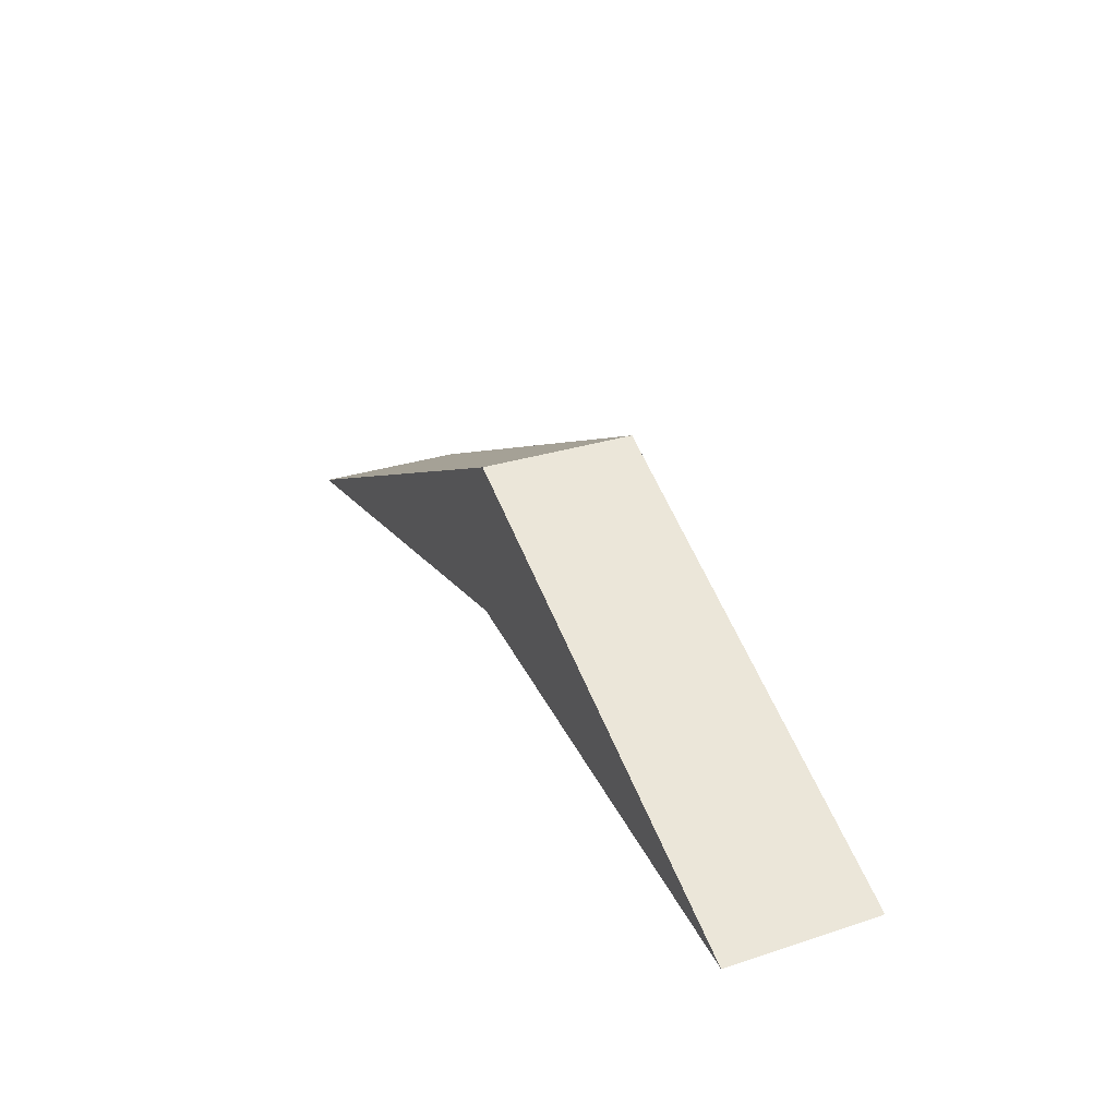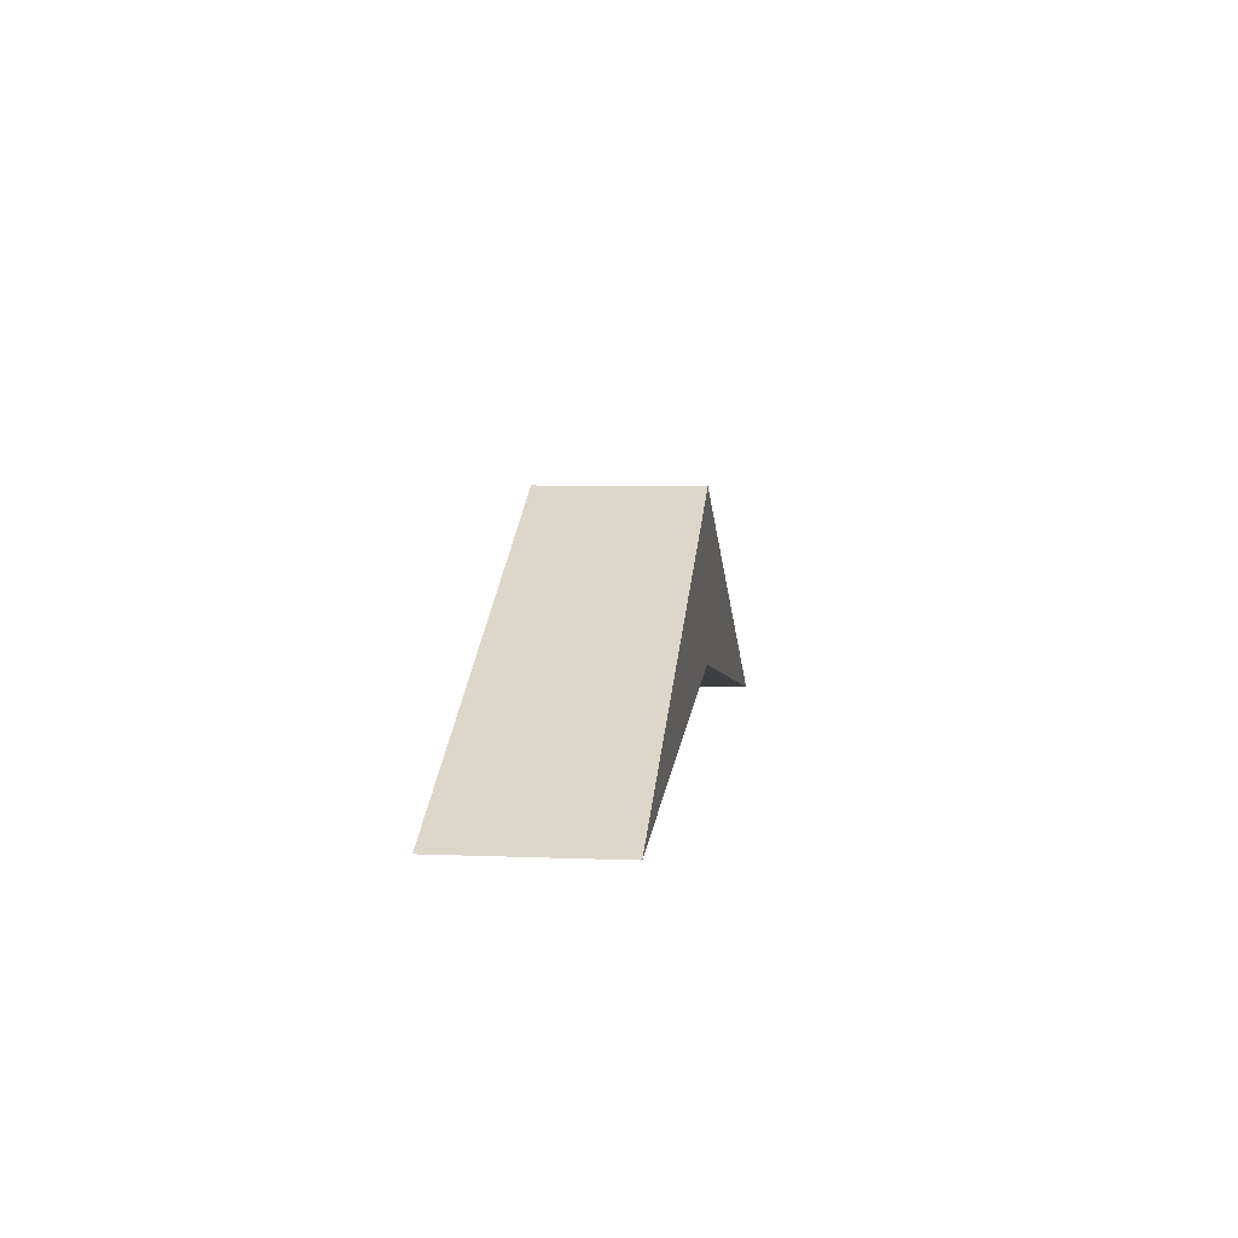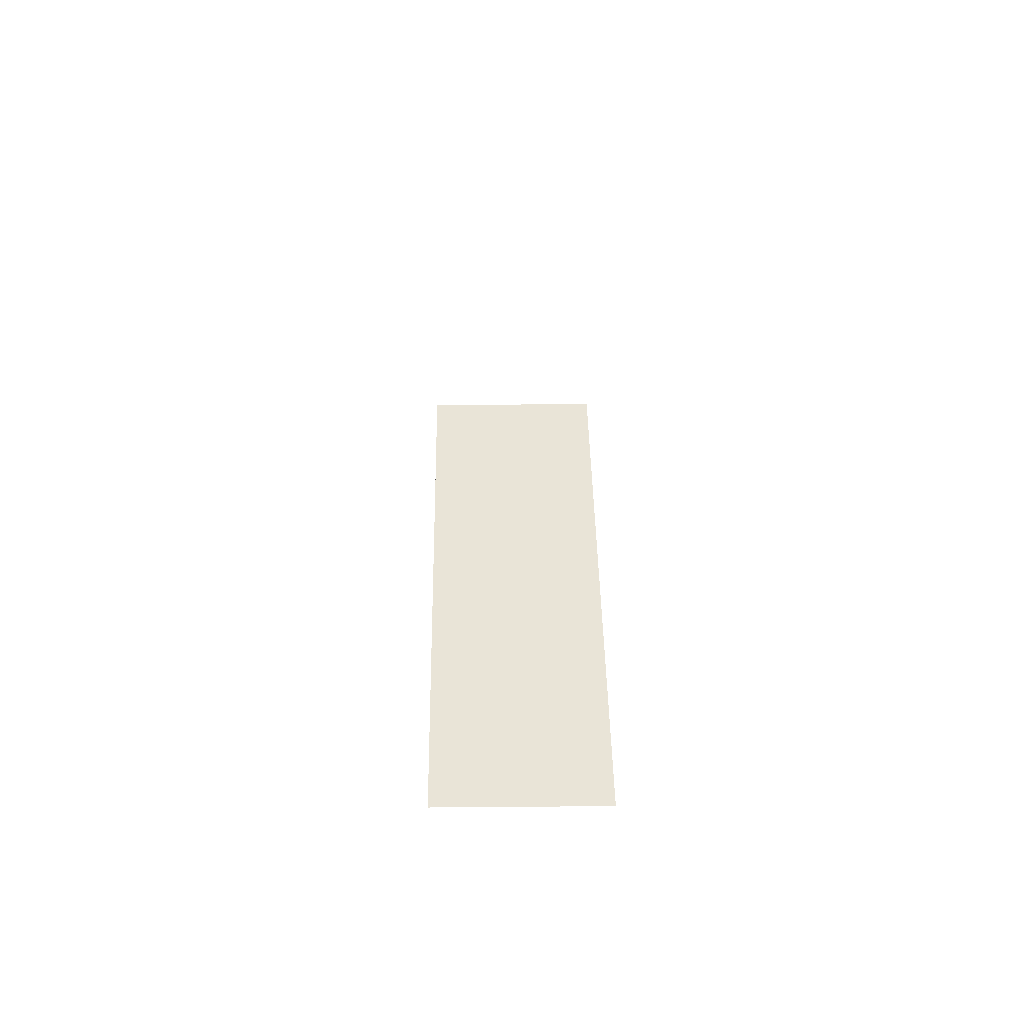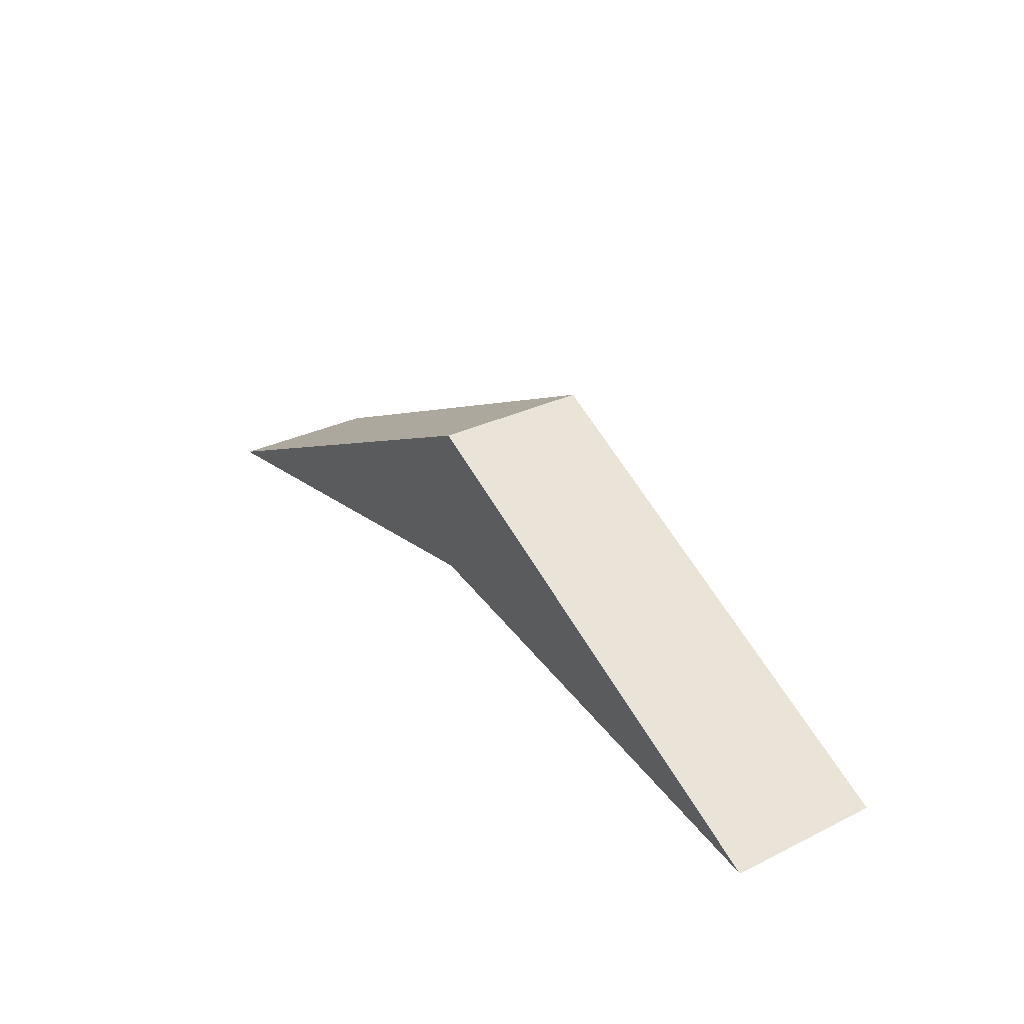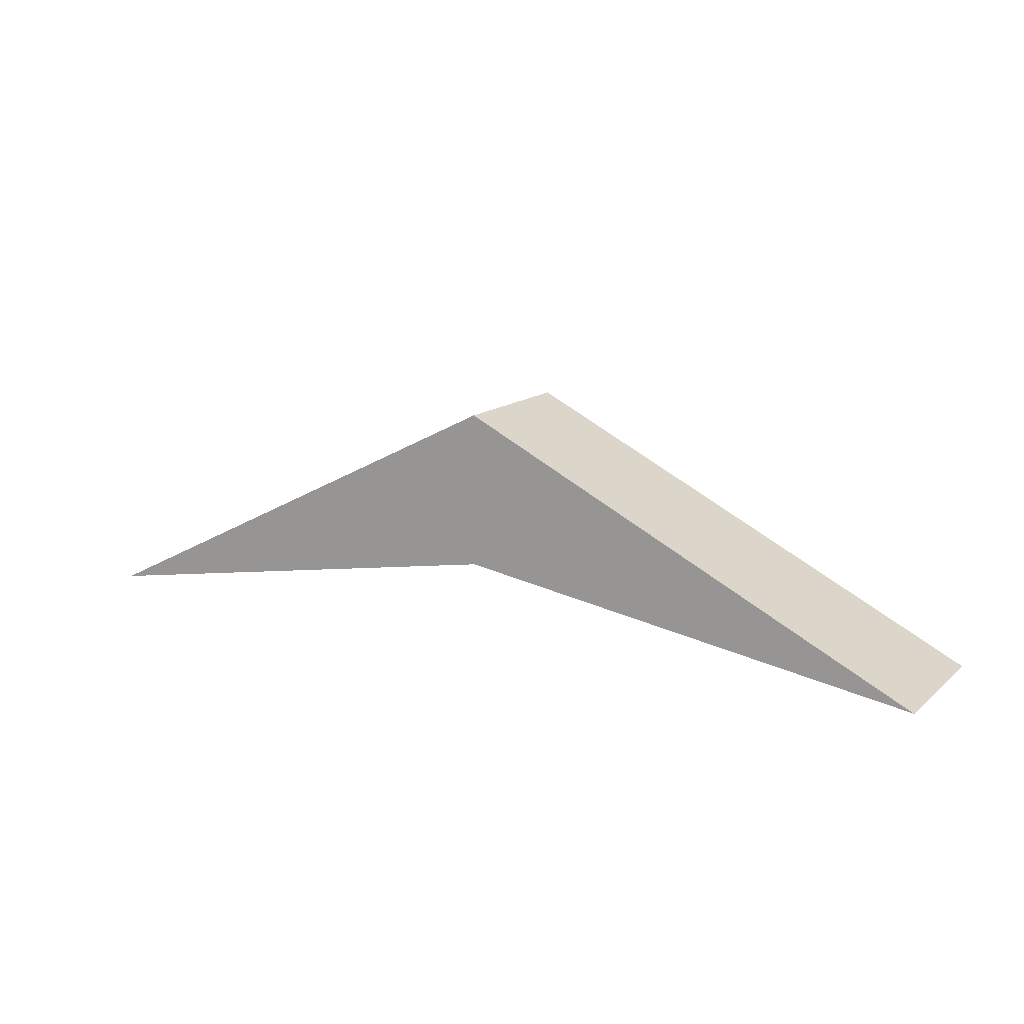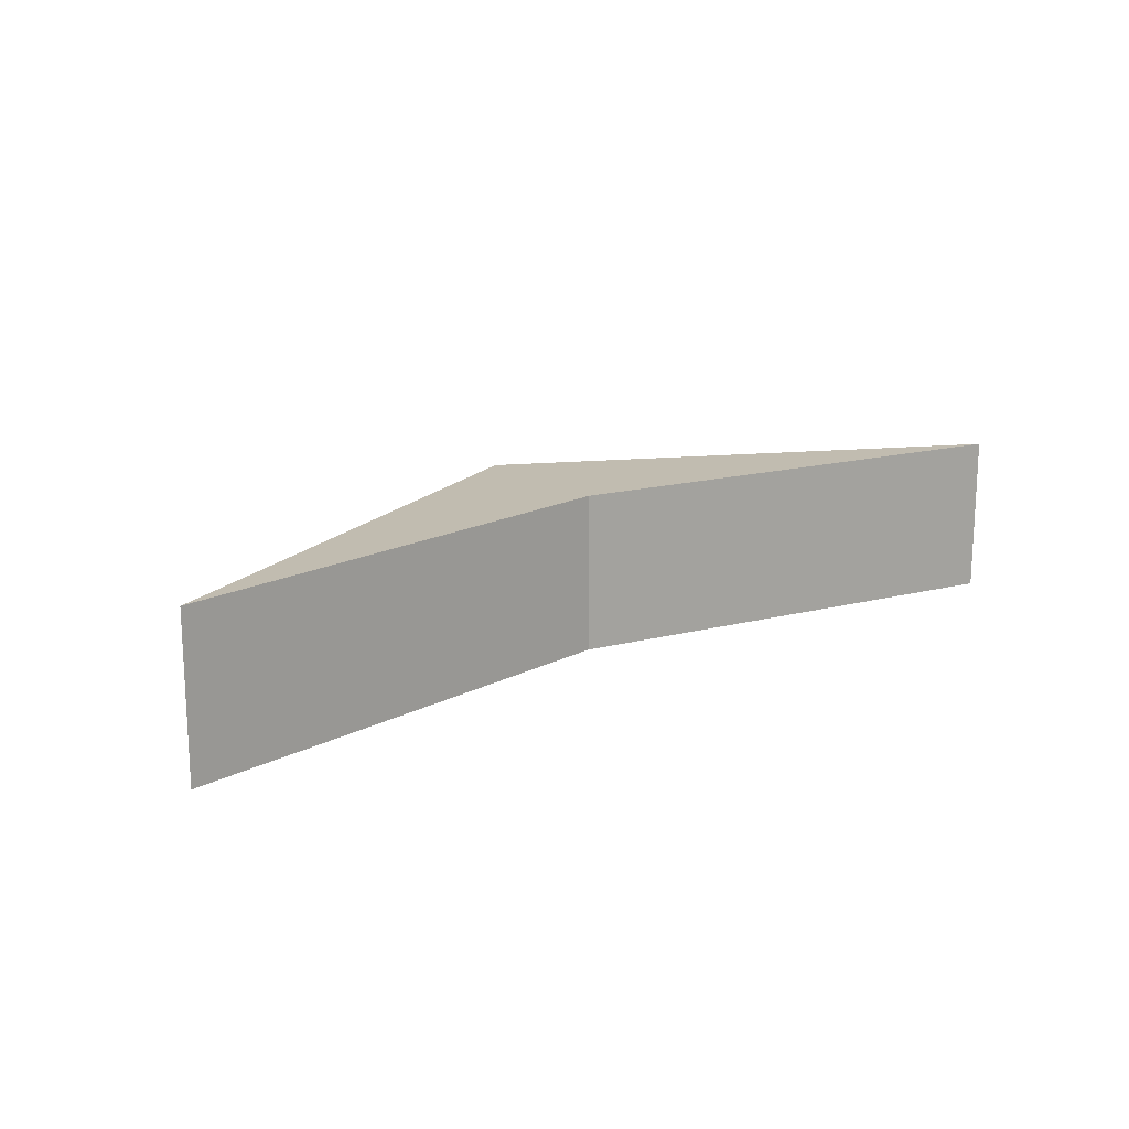
<metadata>
{"format":"obj","ext":"obj","renderer":"f3d","projection":"perspective","resolution":1024,"background":"white","views":[{"elev":29.9,"azim":-115.4,"up":"+Z"},{"elev":5.3,"azim":-82.4,"up":"+Z"},{"elev":16.4,"azim":-91.0,"up":"+Z"},{"elev":31.2,"azim":-124.8,"up":"+Z"},{"elev":13.7,"azim":29.7,"up":"+Z"},{"elev":16.6,"azim":142.8,"up":"+Y"}]}
</metadata>
<code>
o Cube
v -6 1 -3
v -6 -1 -3
v 0 1 -2
v 0 -1 -2
v 0 1 0
v 0 -1 0
v 6 1 -3
v 6 -1 -3
f 3 1 5
f 6 5 1 2
f 2 4 6
f 2 1 3 4
f 3 5 7
f 6 8 7 5
f 8 6 4
f 8 4 3 7

</code>
